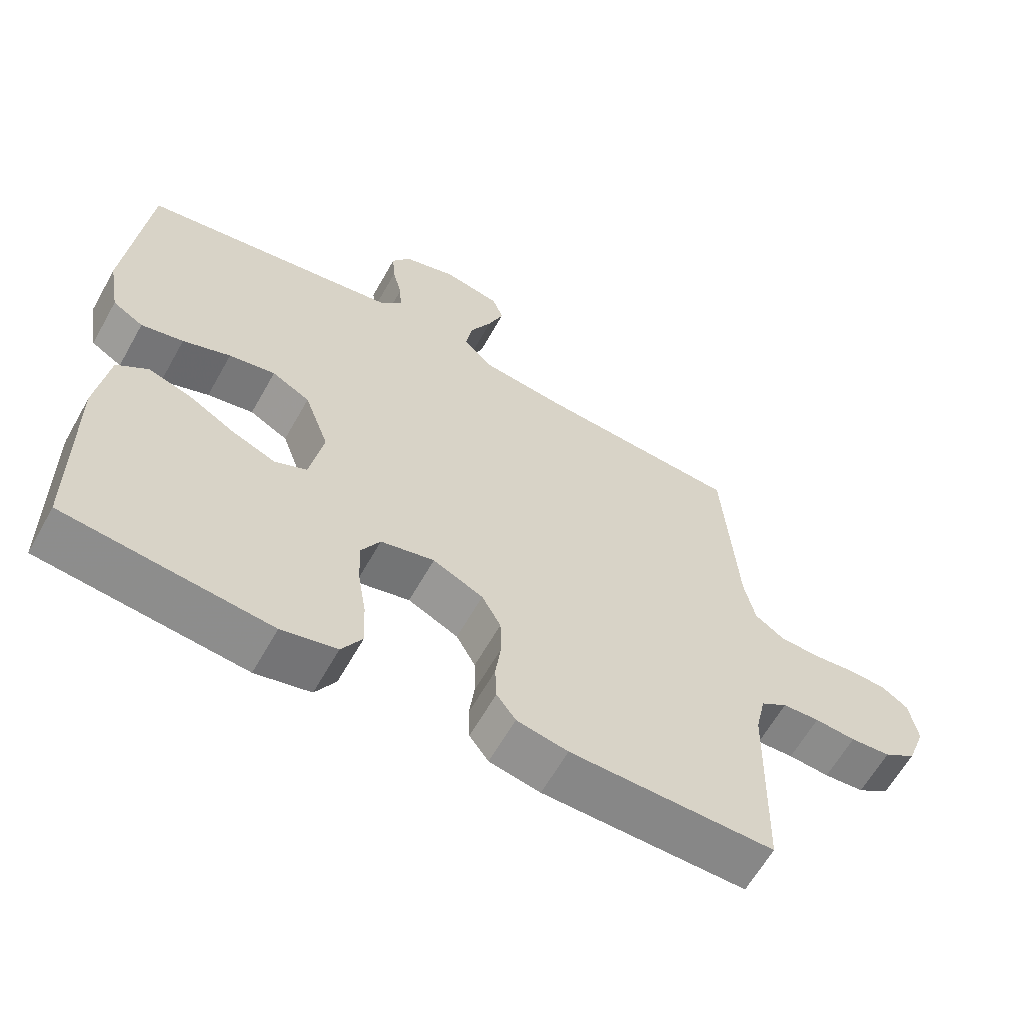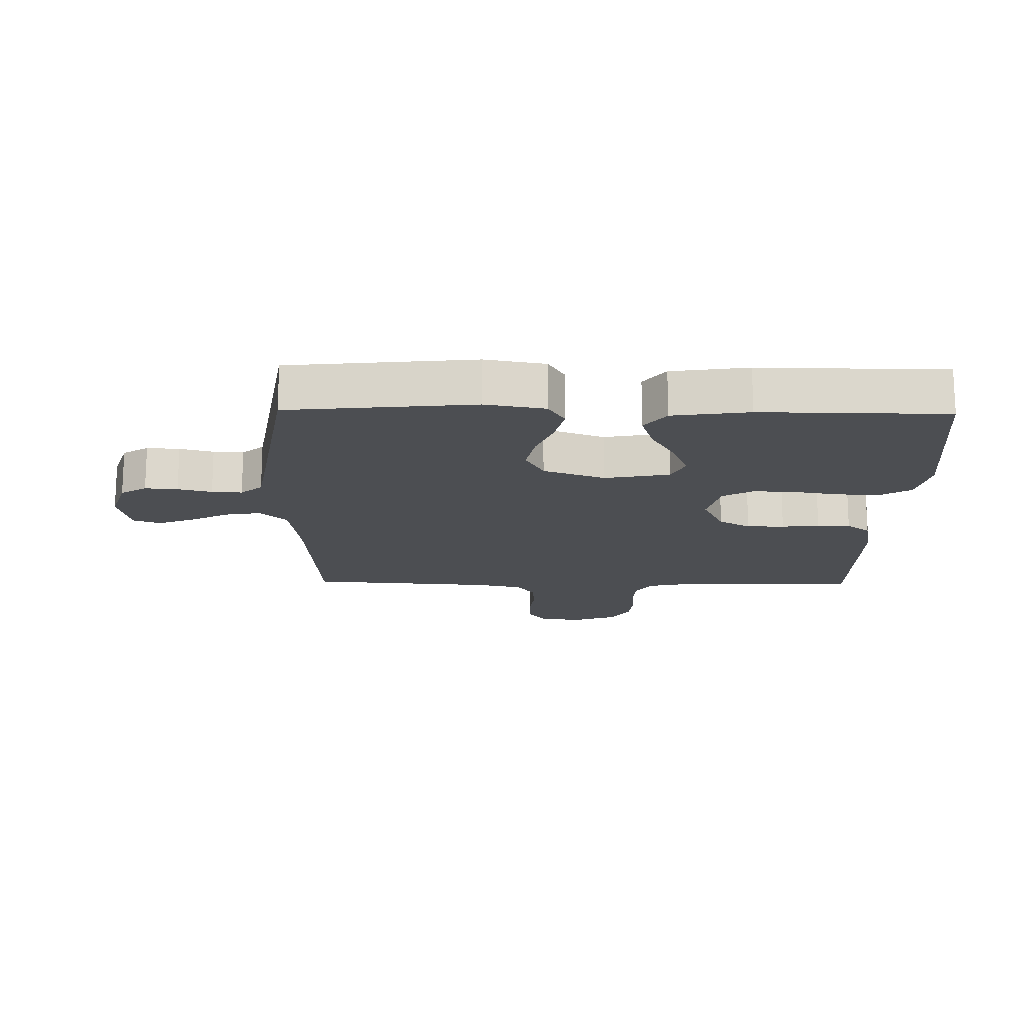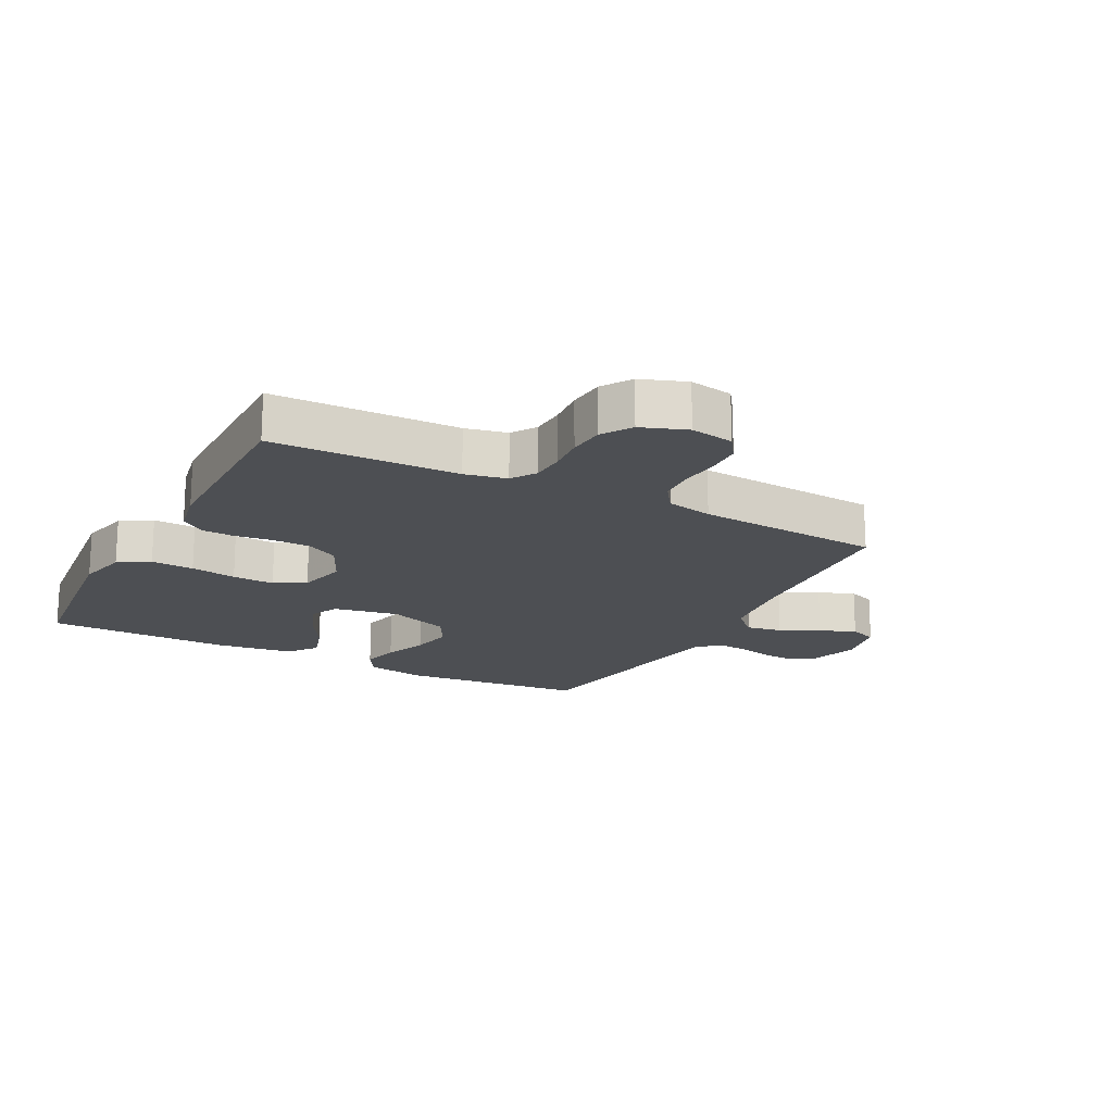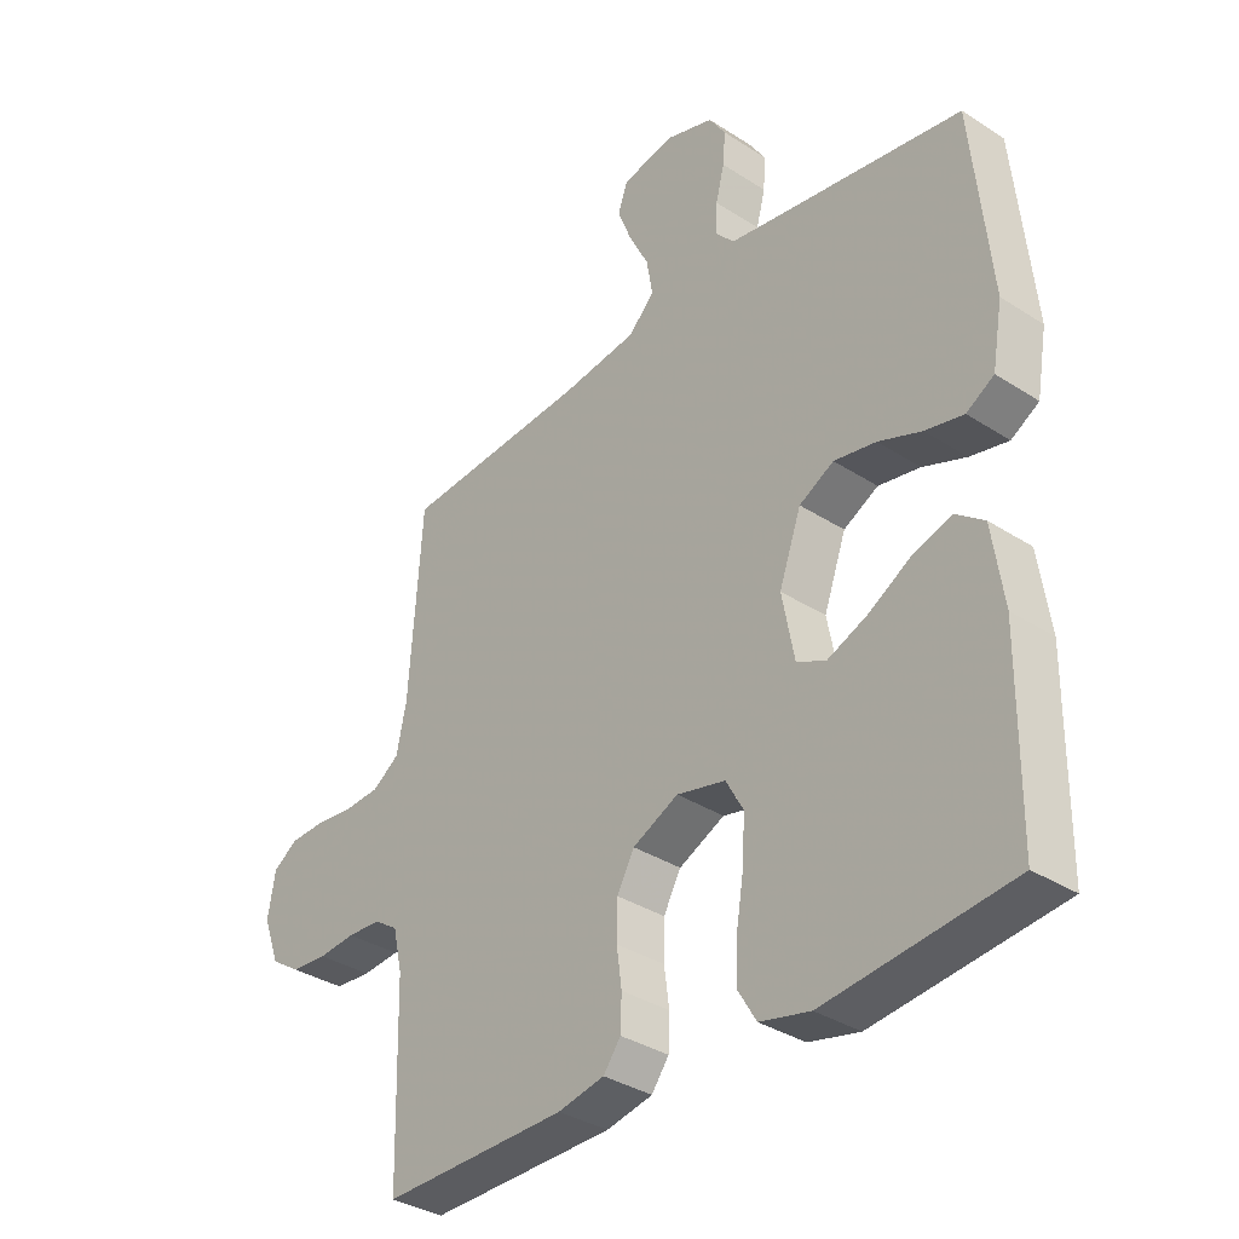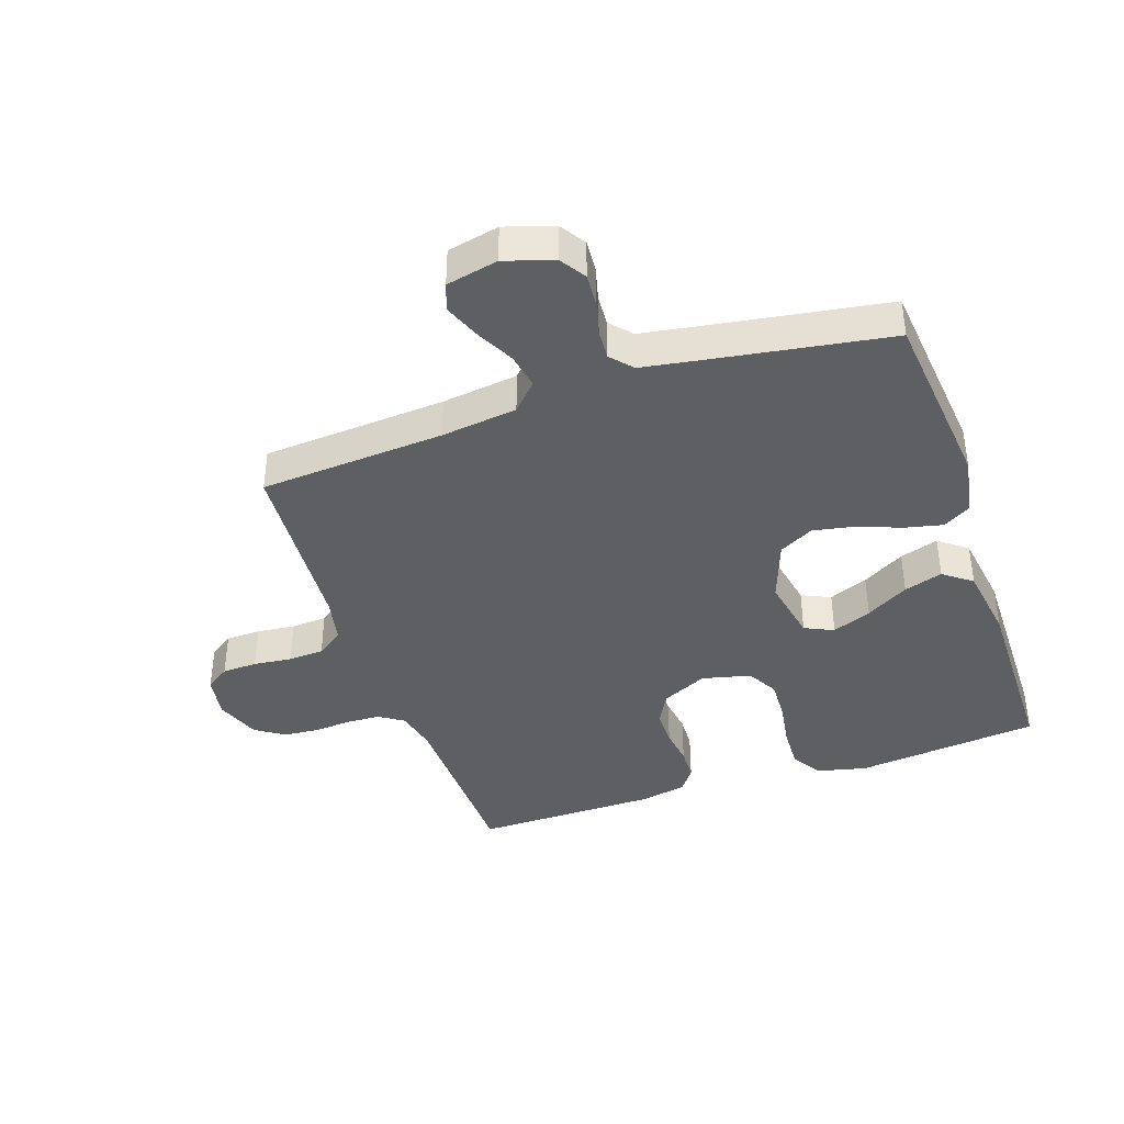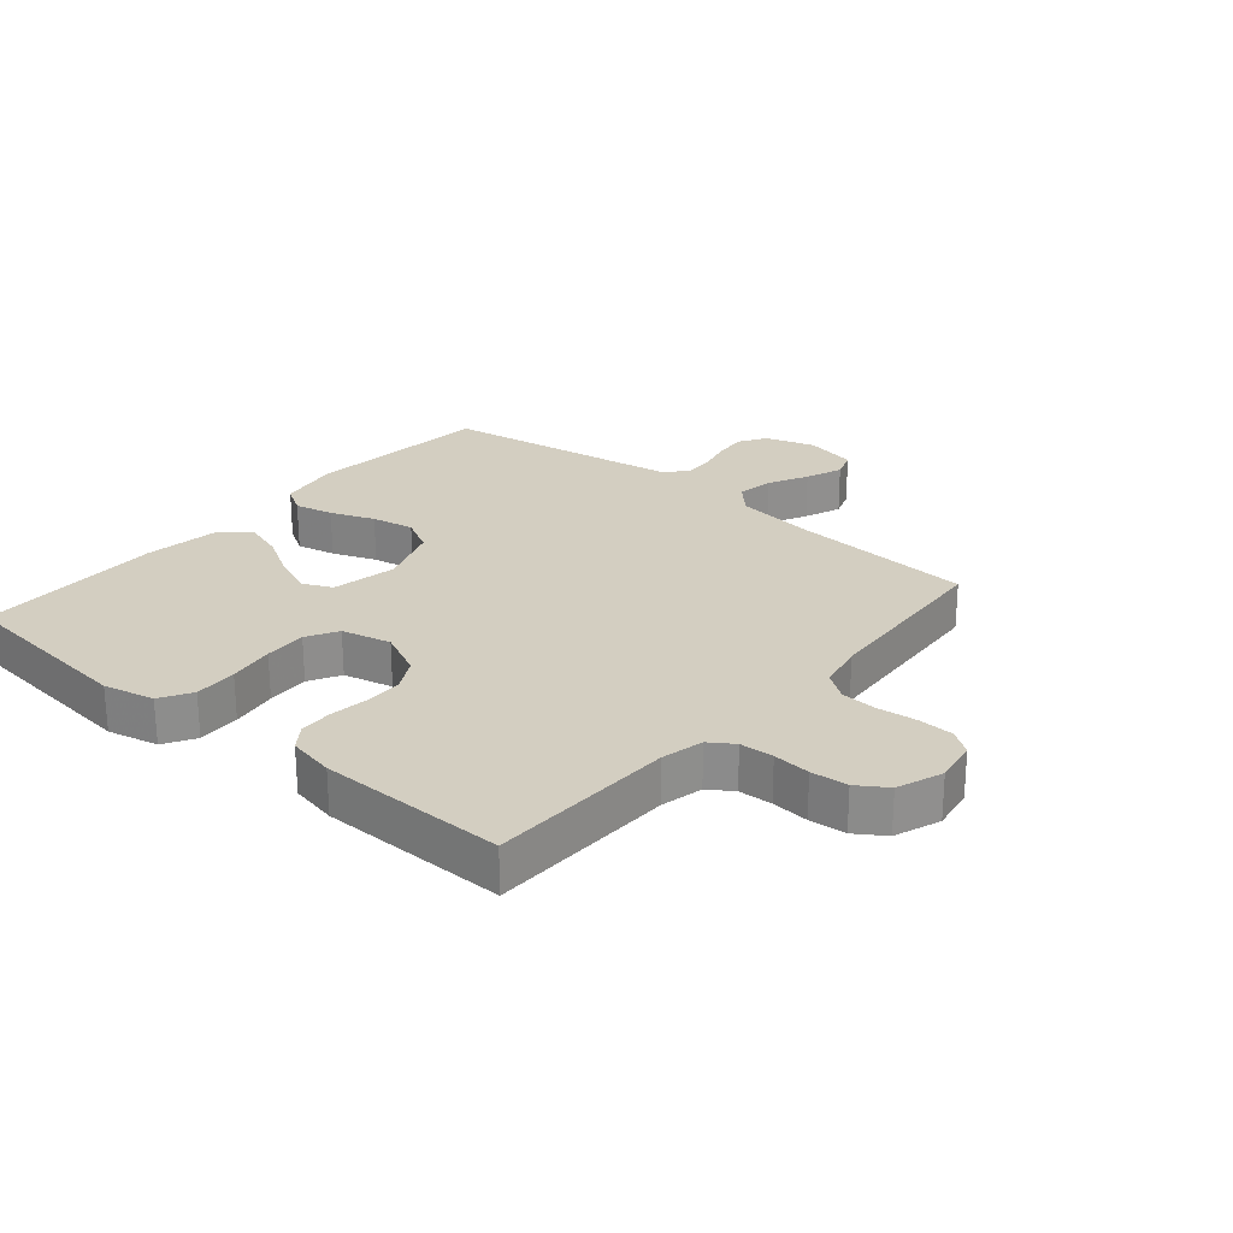
<metadata>
{"format":"obj","ext":"obj","renderer":"f3d","projection":"perspective","resolution":1024,"background":"white","views":[{"elev":-62.4,"azim":150.7,"up":"+Z"},{"elev":-16.5,"azim":89.0,"up":"+Y"},{"elev":-18.0,"azim":-117.7,"up":"+Y"},{"elev":-34.9,"azim":49.2,"up":"+Z"},{"elev":-40.0,"azim":18.9,"up":"+Y"},{"elev":25.1,"azim":-139.7,"up":"+Y"}]}
</metadata>
<code>
v -0.5 0.07 0.5
v -0.2 0.07 0.52
v -0.076 0.07 0.536
v -0.035 0.07 0.579
v -0.045 0.07 0.637
v -0.077 0.07 0.7
v -0.1 0.07 0.759
v -0.084 0.07 0.803
v 0 0.07 0.821
v 0.079 0.07 0.796
v 0.106 0.07 0.754
v 0.102 0.07 0.701
v 0.088 0.07 0.646
v 0.085 0.07 0.597
v 0.116 0.07 0.562
v 0.2 0.07 0.548
v 0.5 0.07 0.5
v 0.53 0.07 0.2
v 0.513 0.07 0.103
v 0.468 0.07 0.076
v 0.406 0.07 0.09
v 0.336 0.07 0.117
v 0.268 0.07 0.13
v 0.212 0.07 0.1
v 0.176 0.07 0
v 0.196 0.07 -0.105
v 0.243 0.07 -0.127
v 0.307 0.07 -0.101
v 0.376 0.07 -0.061
v 0.439 0.07 -0.041
v 0.485 0.07 -0.076
v 0.503 0.07 -0.2
v 0.5 0.07 -0.5
v 0.2 0.07 -0.532
v 0.119 0.07 -0.513
v 0.089 0.07 -0.463
v 0.092 0.07 -0.394
v 0.104 0.07 -0.32
v 0.107 0.07 -0.252
v 0.079 0.07 -0.202
v 0 0.07 -0.183
v -0.074 0.07 -0.218
v -0.102 0.07 -0.269
v -0.103 0.07 -0.33
v -0.095 0.07 -0.391
v -0.097 0.07 -0.445
v -0.125 0.07 -0.483
v -0.2 0.07 -0.498
v -0.5 0.07 -0.5
v -0.507 0.07 -0.2
v -0.522 0.07 -0.133
v -0.561 0.07 -0.107
v -0.615 0.07 -0.104
v -0.675 0.07 -0.109
v -0.734 0.07 -0.104
v -0.781 0.07 -0.073
v -0.808 0.07 0
v -0.796 0.07 0.07
v -0.757 0.07 0.097
v -0.7 0.07 0.099
v -0.638 0.07 0.092
v -0.58 0.07 0.095
v -0.537 0.07 0.125
v -0.521 0.07 0.2
v -0.5 0 0.5
v -0.2 0 0.52
v -0.076 0 0.536
v -0.035 0 0.579
v -0.045 0 0.637
v -0.077 0 0.7
v -0.1 0 0.759
v -0.084 0 0.803
v 0 0 0.821
v 0.079 0 0.796
v 0.106 0 0.754
v 0.102 0 0.701
v 0.088 0 0.646
v 0.085 0 0.597
v 0.116 0 0.562
v 0.2 0 0.548
v 0.5 0 0.5
v 0.53 0 0.2
v 0.513 0 0.103
v 0.468 0 0.076
v 0.406 0 0.09
v 0.336 0 0.117
v 0.268 0 0.13
v 0.212 0 0.1
v 0.176 0 0
v 0.196 0 -0.105
v 0.243 0 -0.127
v 0.307 0 -0.101
v 0.376 0 -0.061
v 0.439 0 -0.041
v 0.485 0 -0.076
v 0.503 0 -0.2
v 0.5 0 -0.5
v 0.2 0 -0.532
v 0.119 0 -0.513
v 0.089 0 -0.463
v 0.092 0 -0.394
v 0.104 0 -0.32
v 0.107 0 -0.252
v 0.079 0 -0.202
v 0 0 -0.183
v -0.074 0 -0.218
v -0.102 0 -0.269
v -0.103 0 -0.33
v -0.095 0 -0.391
v -0.097 0 -0.445
v -0.125 0 -0.483
v -0.2 0 -0.498
v -0.5 0 -0.5
v -0.507 0 -0.2
v -0.522 0 -0.133
v -0.561 0 -0.107
v -0.615 0 -0.104
v -0.675 0 -0.109
v -0.734 0 -0.104
v -0.781 0 -0.073
v -0.808 0 0
v -0.796 0 0.07
v -0.757 0 0.097
v -0.7 0 0.099
v -0.638 0 0.092
v -0.58 0 0.095
v -0.537 0 0.125
v -0.521 0 0.2
f 59 60 61
f 58 59 61
f 57 58 61
f 56 57 61
f 55 56 61
f 54 55 61
f 53 54 61
f 52 53 61 62
f 51 52 62 63
f 48 49 50
f 47 48 50
f 46 47 50
f 45 46 50
f 44 45 50
f 51 63 64
f 50 51 64
f 44 50 64
f 43 44 64
f 36 37 38
f 35 36 38
f 34 35 38
f 33 34 38
f 32 33 38
f 31 32 38
f 30 31 38
f 29 30 38
f 28 29 38
f 27 28 38 39
f 26 27 39 40
f 20 21 22
f 19 20 22
f 18 19 22
f 17 18 22
f 16 17 22
f 15 16 22 23
f 14 15 23 24
f 11 12 13
f 10 11 13
f 9 10 13
f 8 9 13
f 7 8 13
f 6 7 13
f 5 6 13
f 4 5 13 14
f 14 24 25
f 4 14 25
f 3 4 25
f 64 1 2
f 43 64 2
f 42 43 2
f 26 40 41
f 25 26 41
f 25 41 42
f 3 25 42
f 2 3 42
f 125 124 123
f 125 123 122
f 125 122 121
f 125 121 120
f 125 120 119
f 125 119 118
f 125 118 117
f 126 125 117 116
f 127 126 116 115
f 114 113 112
f 114 112 111
f 114 111 110
f 114 110 109
f 114 109 108
f 128 127 115
f 128 115 114
f 128 114 108
f 128 108 107
f 102 101 100
f 102 100 99
f 102 99 98
f 102 98 97
f 102 97 96
f 102 96 95
f 102 95 94
f 102 94 93
f 102 93 92
f 103 102 92 91
f 104 103 91 90
f 86 85 84
f 86 84 83
f 86 83 82
f 86 82 81
f 86 81 80
f 87 86 80 79
f 88 87 79 78
f 77 76 75
f 77 75 74
f 77 74 73
f 77 73 72
f 77 72 71
f 77 71 70
f 77 70 69
f 78 77 69 68
f 89 88 78
f 89 78 68
f 89 68 67
f 66 65 128
f 66 128 107
f 66 107 106
f 105 104 90
f 105 90 89
f 106 105 89
f 106 89 67
f 106 67 66
f 1 65 66 2
f 2 66 67 3
f 3 67 68 4
f 4 68 69 5
f 5 69 70 6
f 6 70 71 7
f 7 71 72 8
f 8 72 73 9
f 9 73 74 10
f 10 74 75 11
f 11 75 76 12
f 12 76 77 13
f 13 77 78 14
f 14 78 79 15
f 15 79 80 16
f 16 80 81 17
f 17 81 82 18
f 18 82 83 19
f 19 83 84 20
f 20 84 85 21
f 21 85 86 22
f 22 86 87 23
f 23 87 88 24
f 24 88 89 25
f 25 89 90 26
f 26 90 91 27
f 27 91 92 28
f 28 92 93 29
f 29 93 94 30
f 30 94 95 31
f 31 95 96 32
f 32 96 97 33
f 33 97 98 34
f 34 98 99 35
f 35 99 100 36
f 36 100 101 37
f 37 101 102 38
f 38 102 103 39
f 39 103 104 40
f 40 104 105 41
f 41 105 106 42
f 42 106 107 43
f 43 107 108 44
f 44 108 109 45
f 45 109 110 46
f 46 110 111 47
f 47 111 112 48
f 48 112 113 49
f 49 113 114 50
f 50 114 115 51
f 51 115 116 52
f 52 116 117 53
f 53 117 118 54
f 54 118 119 55
f 55 119 120 56
f 56 120 121 57
f 57 121 122 58
f 58 122 123 59
f 59 123 124 60
f 60 124 125 61
f 61 125 126 62
f 62 126 127 63
f 63 127 128 64
f 64 128 65 1

</code>
